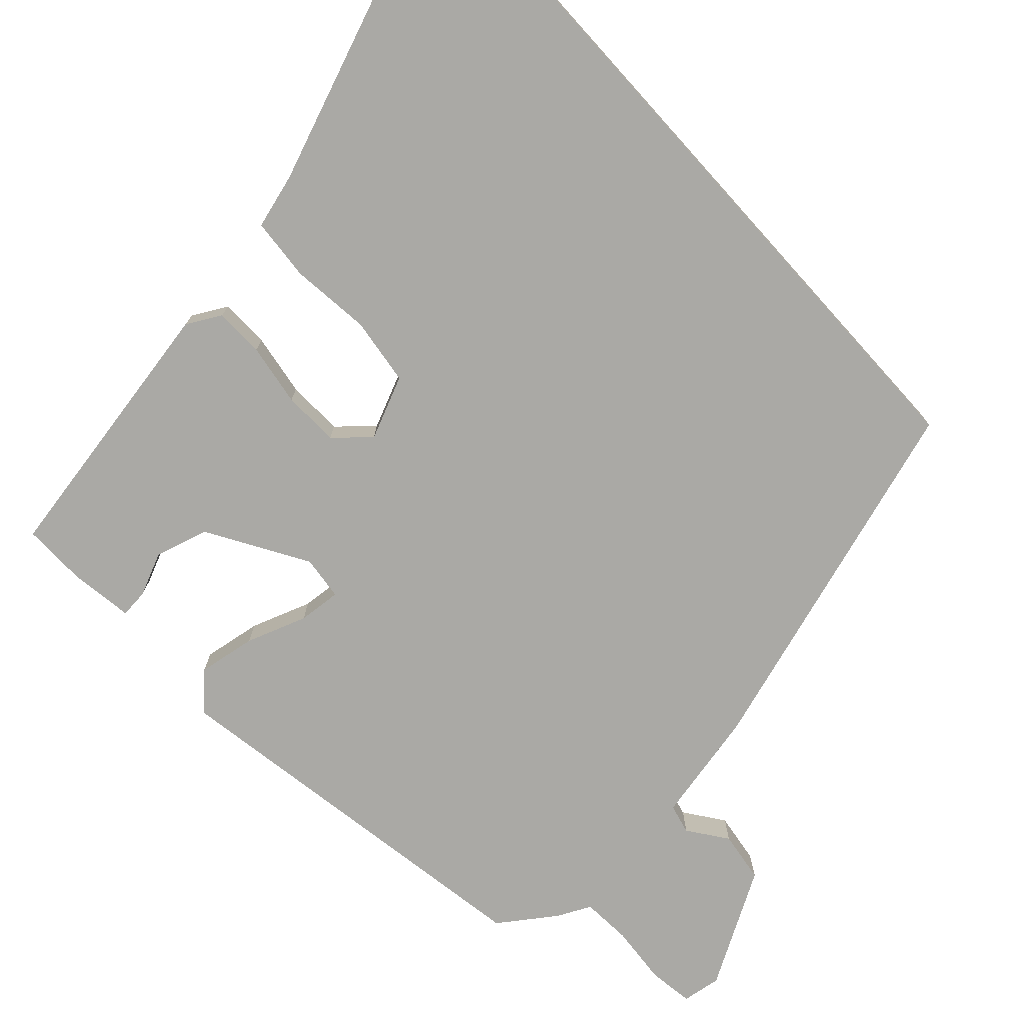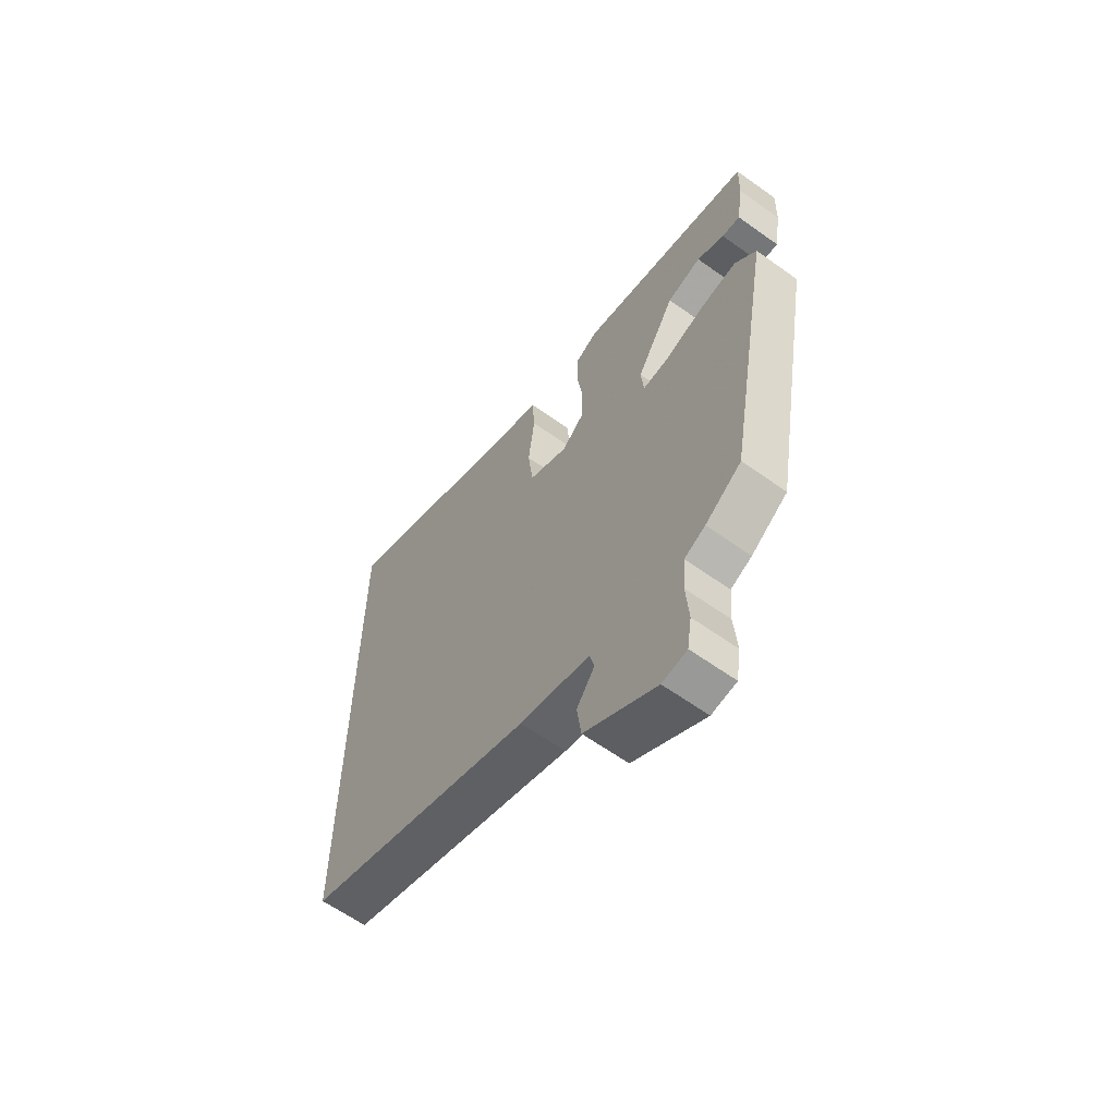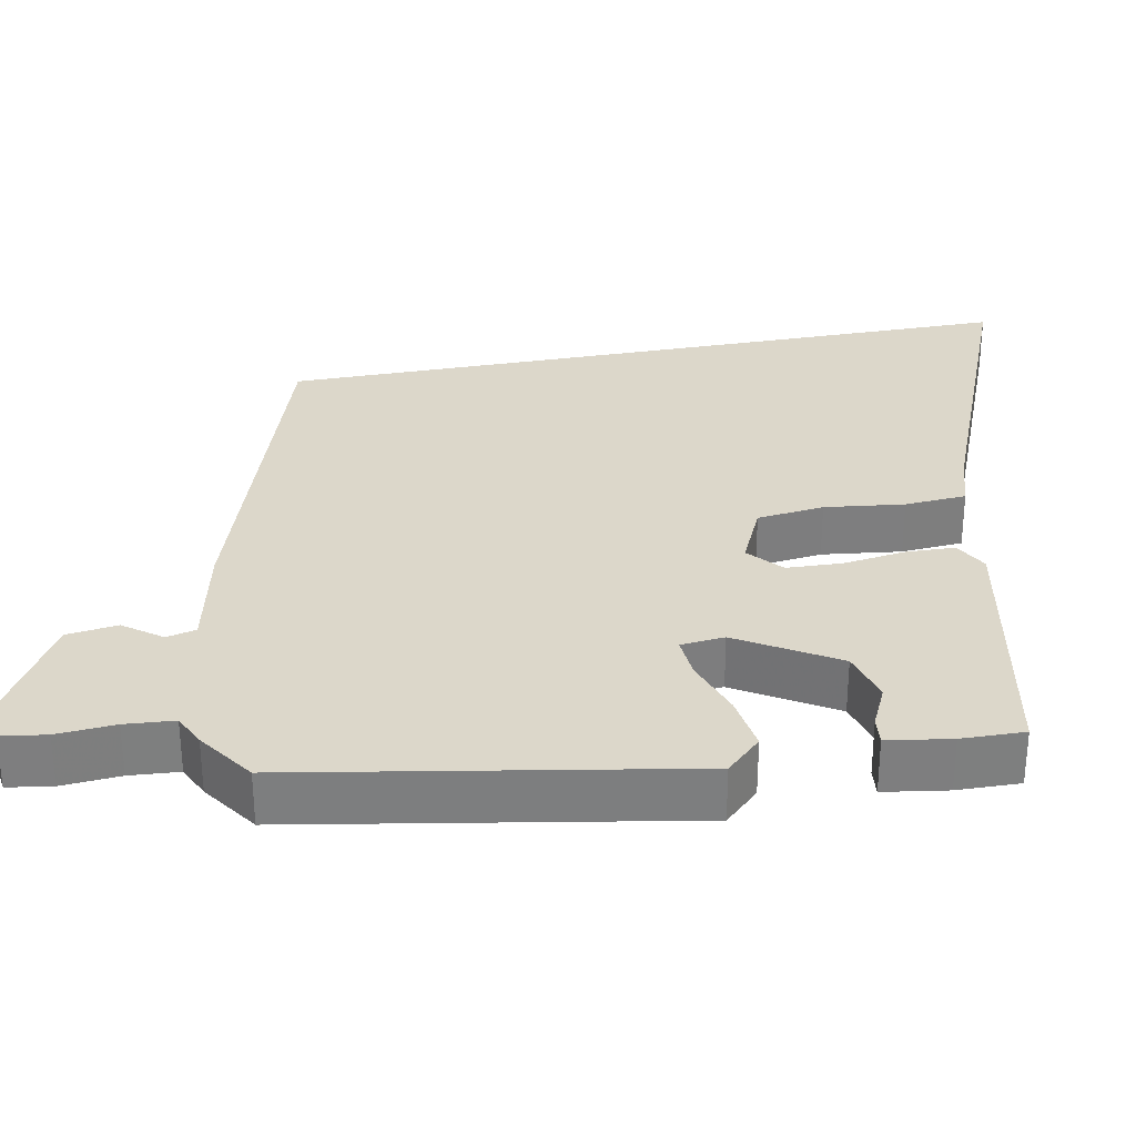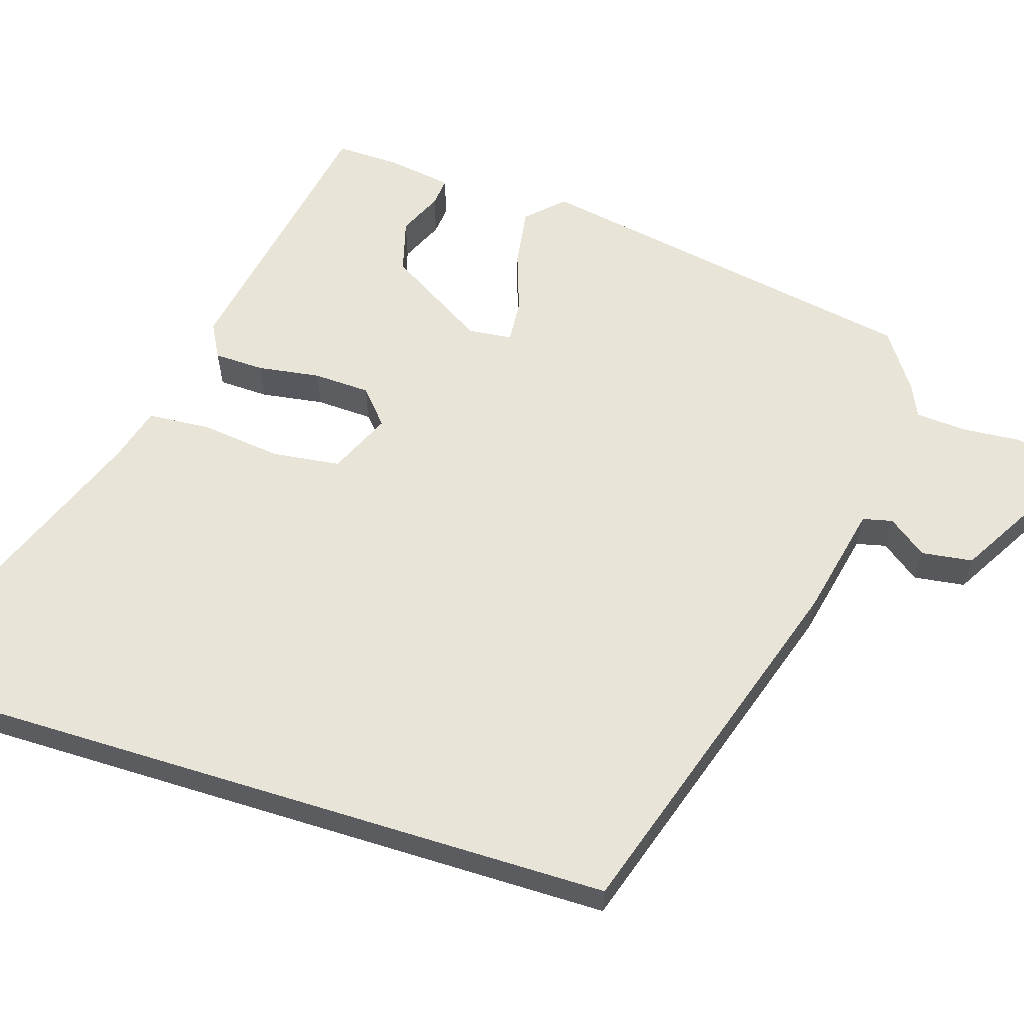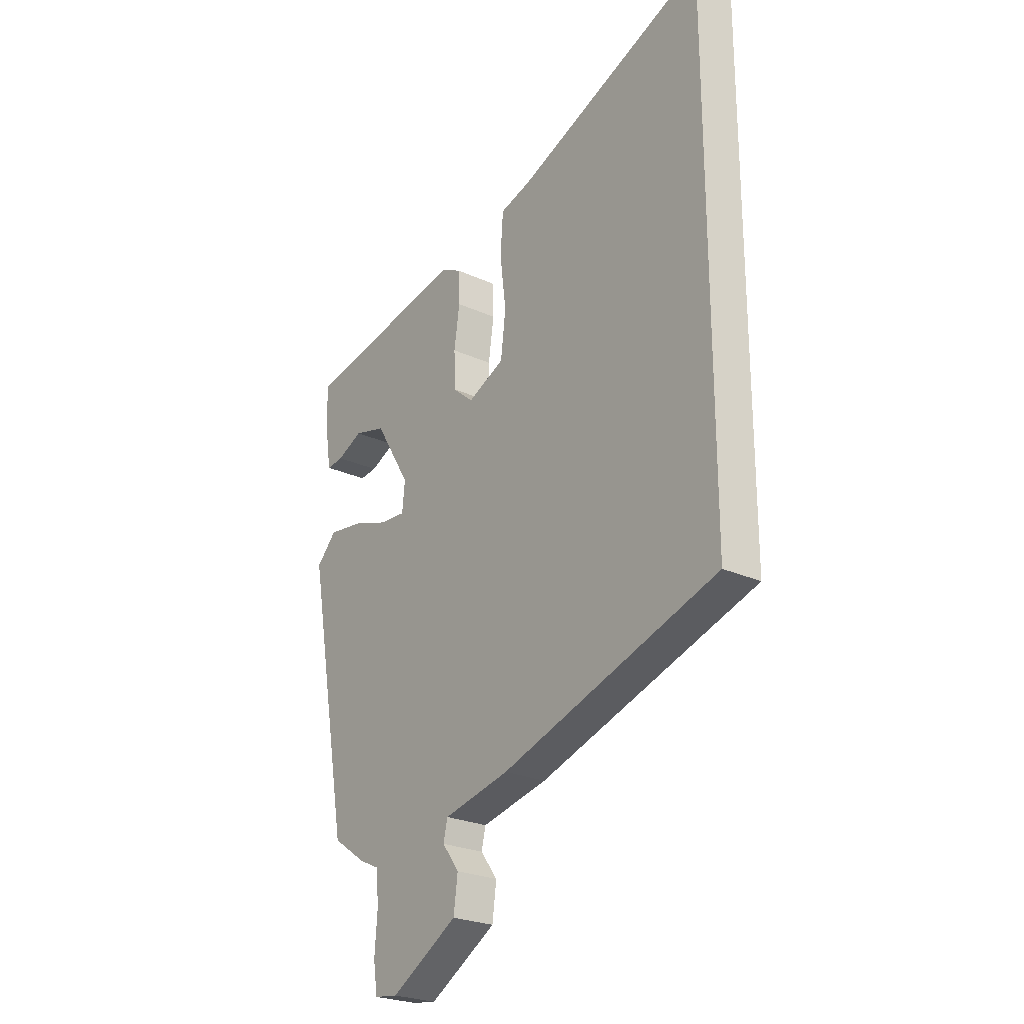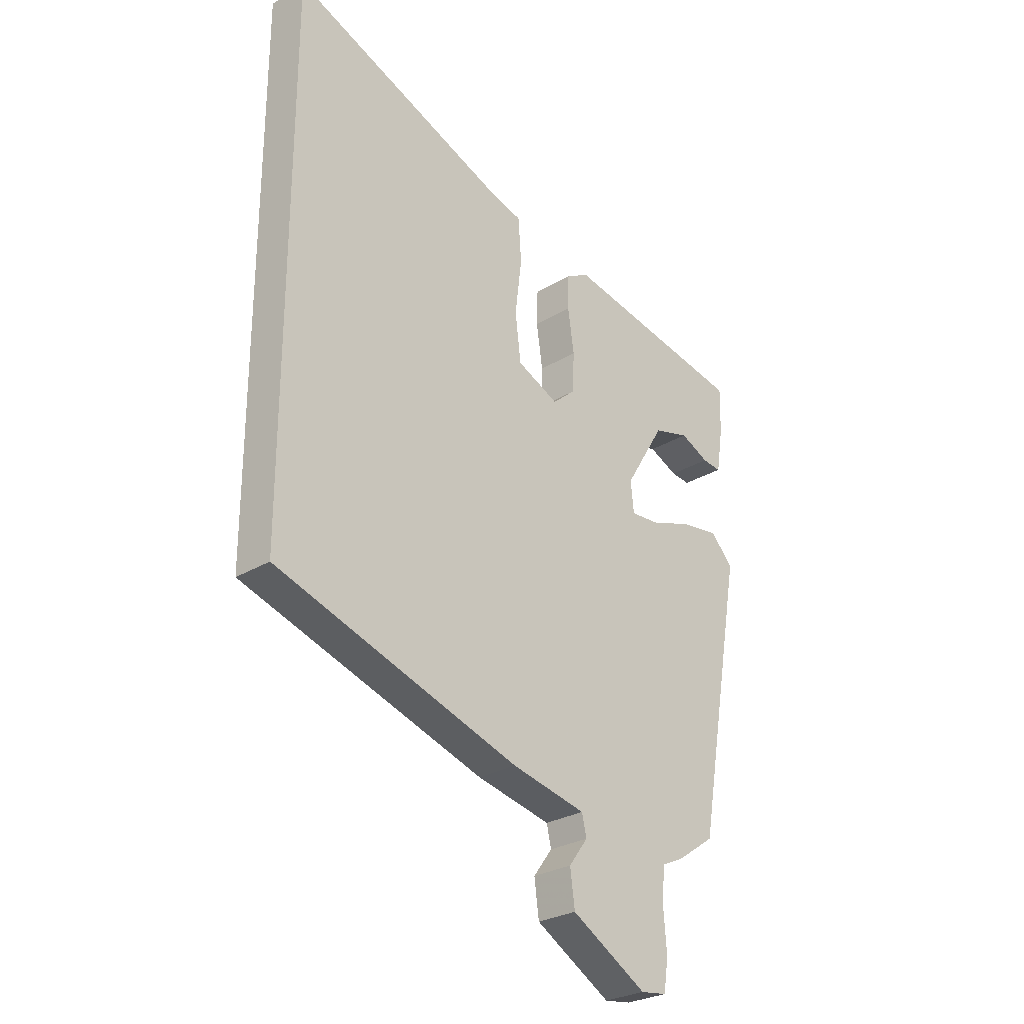
<metadata>
{"format":"obj","ext":"obj","renderer":"f3d","projection":"perspective","resolution":1024,"background":"white","views":[{"elev":-75.4,"azim":42.0,"up":"+Y"},{"elev":-62.1,"azim":-126.0,"up":"+Z"},{"elev":30.8,"azim":-101.0,"up":"+Y"},{"elev":60.1,"azim":107.4,"up":"+Y"},{"elev":-24.9,"azim":53.3,"up":"+Z"},{"elev":-27.6,"azim":132.9,"up":"+Z"}]}
</metadata>
<code>
v 0.5 0.07 -0.325
v 0.022 0.07 -0.479
v -0.124 0.07 -0.511
v -0.133 0.07 -0.55
v -0.096 0.07 -0.6
v -0.105 0.07 -0.667
v -0.253 0.07 -0.754
v -0.304 0.07 -0.747
v -0.313 0.07 -0.688
v -0.307 0.07 -0.611
v -0.312 0.07 -0.546
v -0.355 0.07 -0.526
v -0.429 0.07 -0.475
v -0.52 0.07 0.036
v -0.476 0.07 0.082
v -0.4 0.07 0.071
v -0.321 0.07 0.044
v -0.265 0.07 0.04
v -0.259 0.07 0.098
v -0.337 0.07 0.226
v -0.407 0.07 0.245
v -0.463 0.07 0.219
v -0.5 0.07 0.215
v -0.513 0.07 0.299
v -0.515 0.07 0.382
v -0.156 0.07 0.452
v -0.111 0.07 0.428
v -0.109 0.07 0.363
v -0.121 0.07 0.281
v -0.118 0.07 0.207
v -0.073 0.07 0.168
v 0.008 0.07 0.205
v 0.019 0.07 0.294
v 0.006 0.07 0.399
v 0.012 0.07 0.481
v 0.083 0.07 0.502
v 0.5 0.07 0.668
v 0.5 0 -0.325
v 0.022 0 -0.479
v -0.124 0 -0.511
v -0.133 0 -0.55
v -0.096 0 -0.6
v -0.105 0 -0.667
v -0.253 0 -0.754
v -0.304 0 -0.747
v -0.313 0 -0.688
v -0.307 0 -0.611
v -0.312 0 -0.546
v -0.355 0 -0.526
v -0.429 0 -0.475
v -0.52 0 0.036
v -0.476 0 0.082
v -0.4 0 0.071
v -0.321 0 0.044
v -0.265 0 0.04
v -0.259 0 0.098
v -0.337 0 0.226
v -0.407 0 0.245
v -0.463 0 0.219
v -0.5 0 0.215
v -0.513 0 0.299
v -0.515 0 0.382
v -0.156 0 0.452
v -0.111 0 0.428
v -0.109 0 0.363
v -0.121 0 0.281
v -0.118 0 0.207
v -0.073 0 0.168
v 0.008 0 0.205
v 0.019 0 0.294
v 0.006 0 0.399
v 0.012 0 0.481
v 0.083 0 0.502
v 0.5 0 0.668
f 36 37 1 2
f 33 34 35 36
f 32 33 36 2
f 31 32 2 3
f 30 31 3 4
f 29 30 4
f 26 27 28 29
f 26 29 4
f 21 22 23 24
f 20 21 24 25
f 14 15 16 17
f 14 17 18
f 11 12 13 14
f 11 14 18
f 10 11 18 19
f 8 9 10
f 7 8 10 19
f 4 5 6 7
f 26 4 7 19
f 20 25 26
f 19 20 26
f 39 38 74 73
f 73 72 71 70
f 39 73 70 69
f 40 39 69 68
f 41 40 68 67
f 41 67 66
f 66 65 64 63
f 41 66 63
f 61 60 59 58
f 62 61 58 57
f 54 53 52 51
f 55 54 51
f 51 50 49 48
f 55 51 48
f 56 55 48 47
f 47 46 45
f 56 47 45 44
f 44 43 42 41
f 56 44 41 63
f 63 62 57
f 63 57 56
f 1 38 39 2
f 2 39 40 3
f 3 40 41 4
f 4 41 42 5
f 5 42 43 6
f 6 43 44 7
f 7 44 45 8
f 8 45 46 9
f 9 46 47 10
f 10 47 48 11
f 11 48 49 12
f 12 49 50 13
f 13 50 51 14
f 14 51 52 15
f 15 52 53 16
f 16 53 54 17
f 17 54 55 18
f 18 55 56 19
f 19 56 57 20
f 20 57 58 21
f 21 58 59 22
f 22 59 60 23
f 23 60 61 24
f 24 61 62 25
f 25 62 63 26
f 26 63 64 27
f 27 64 65 28
f 28 65 66 29
f 29 66 67 30
f 30 67 68 31
f 31 68 69 32
f 32 69 70 33
f 33 70 71 34
f 34 71 72 35
f 35 72 73 36
f 36 73 74 37
f 37 74 38 1

</code>
